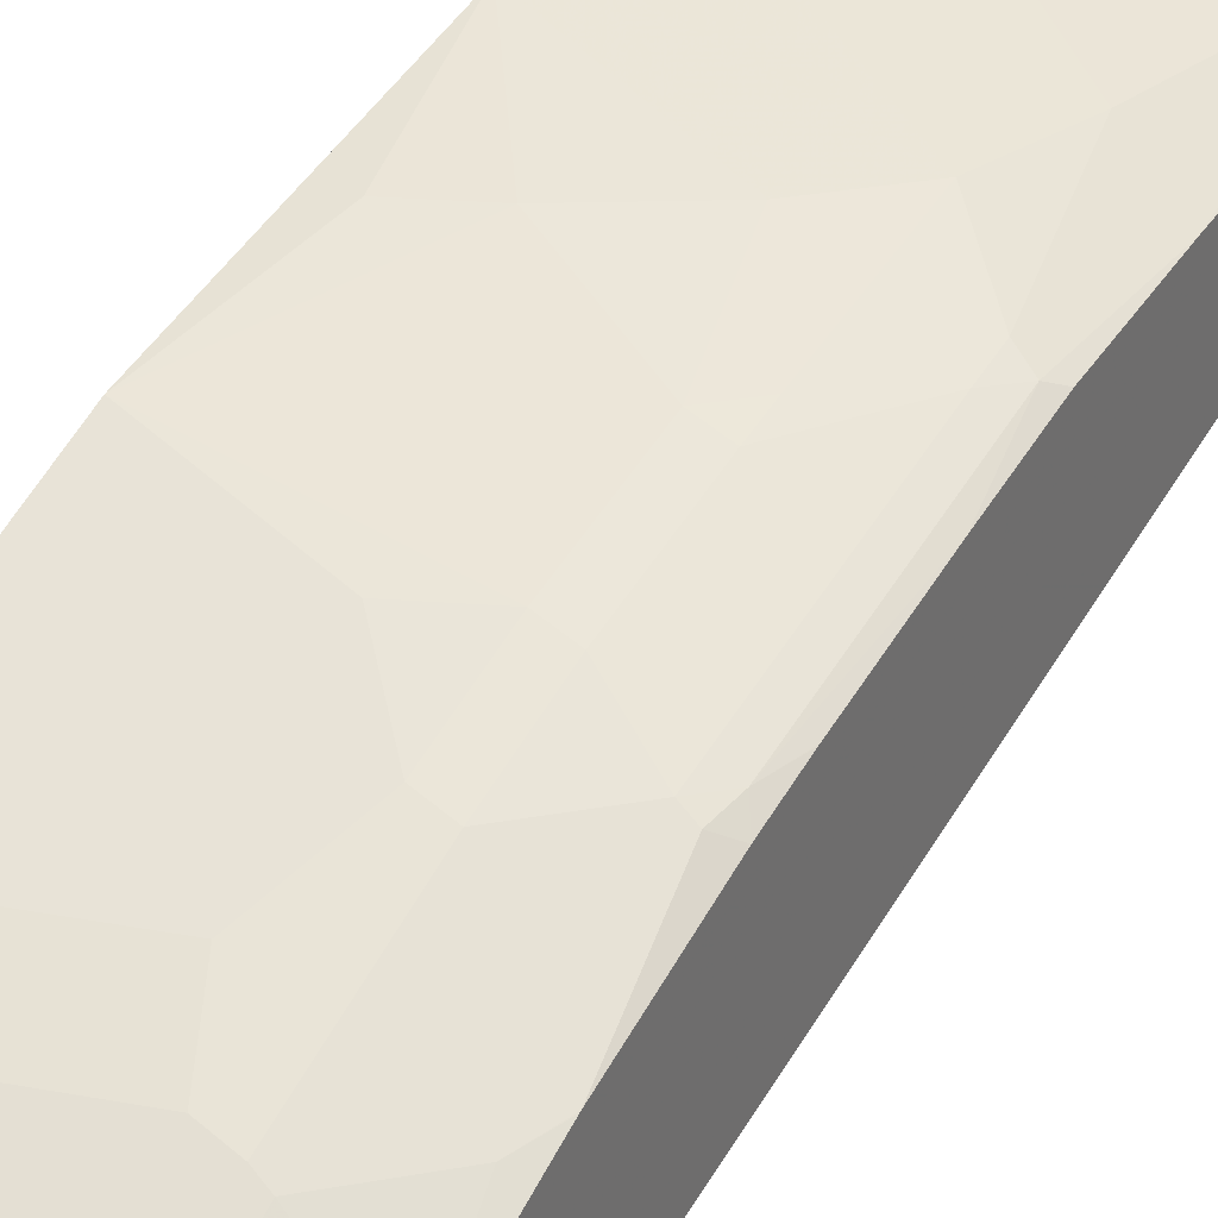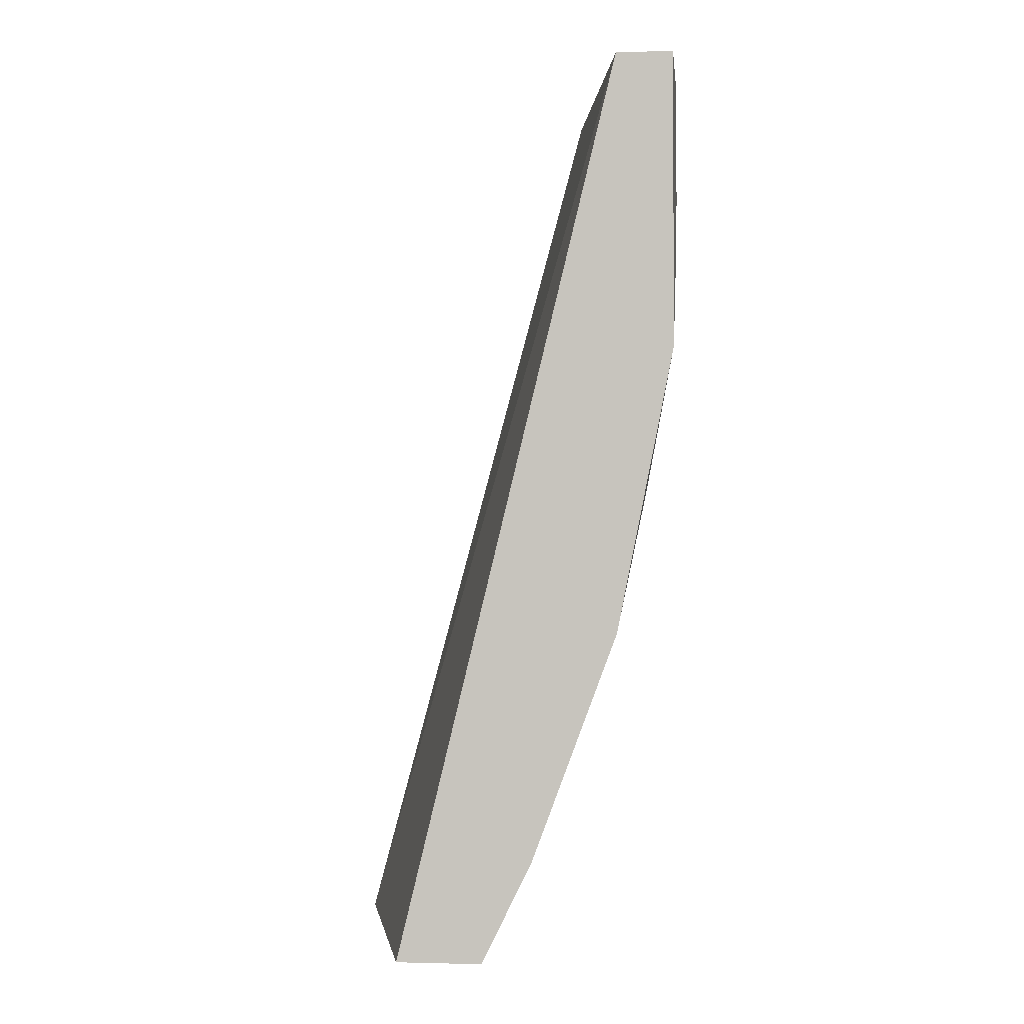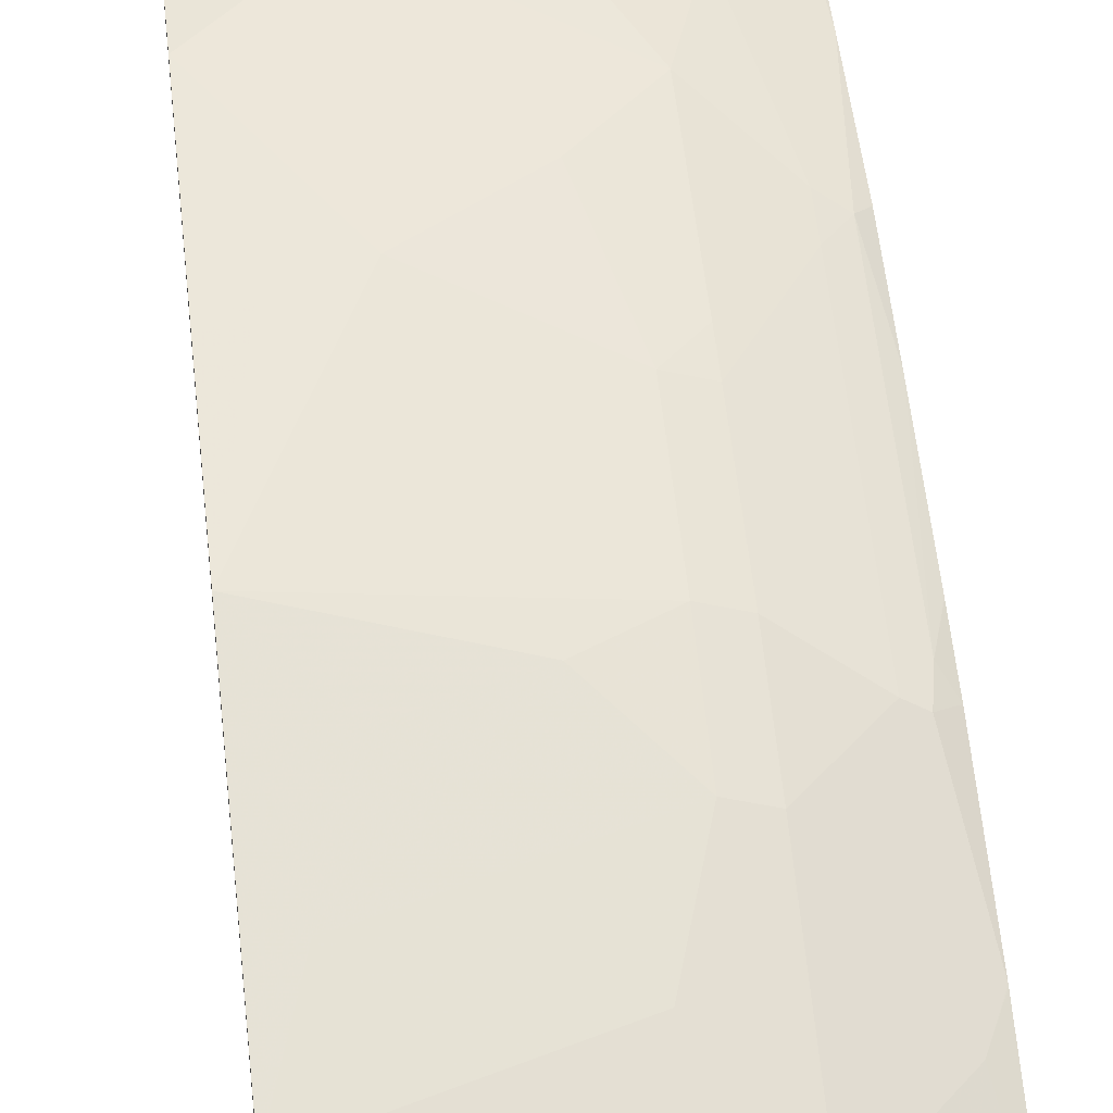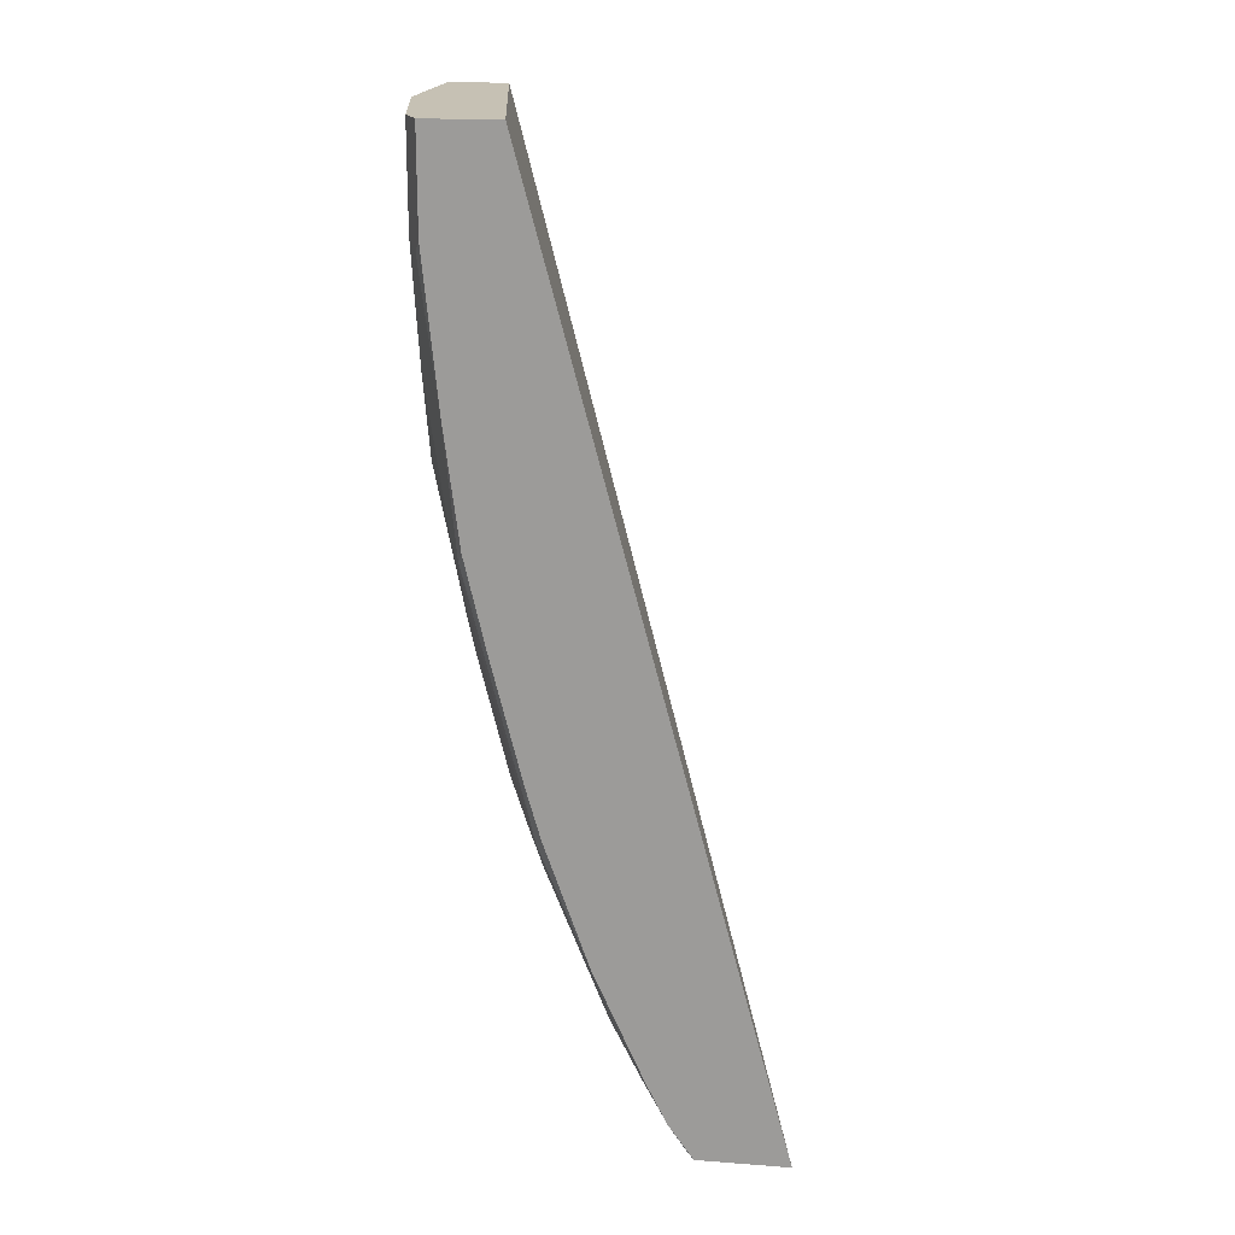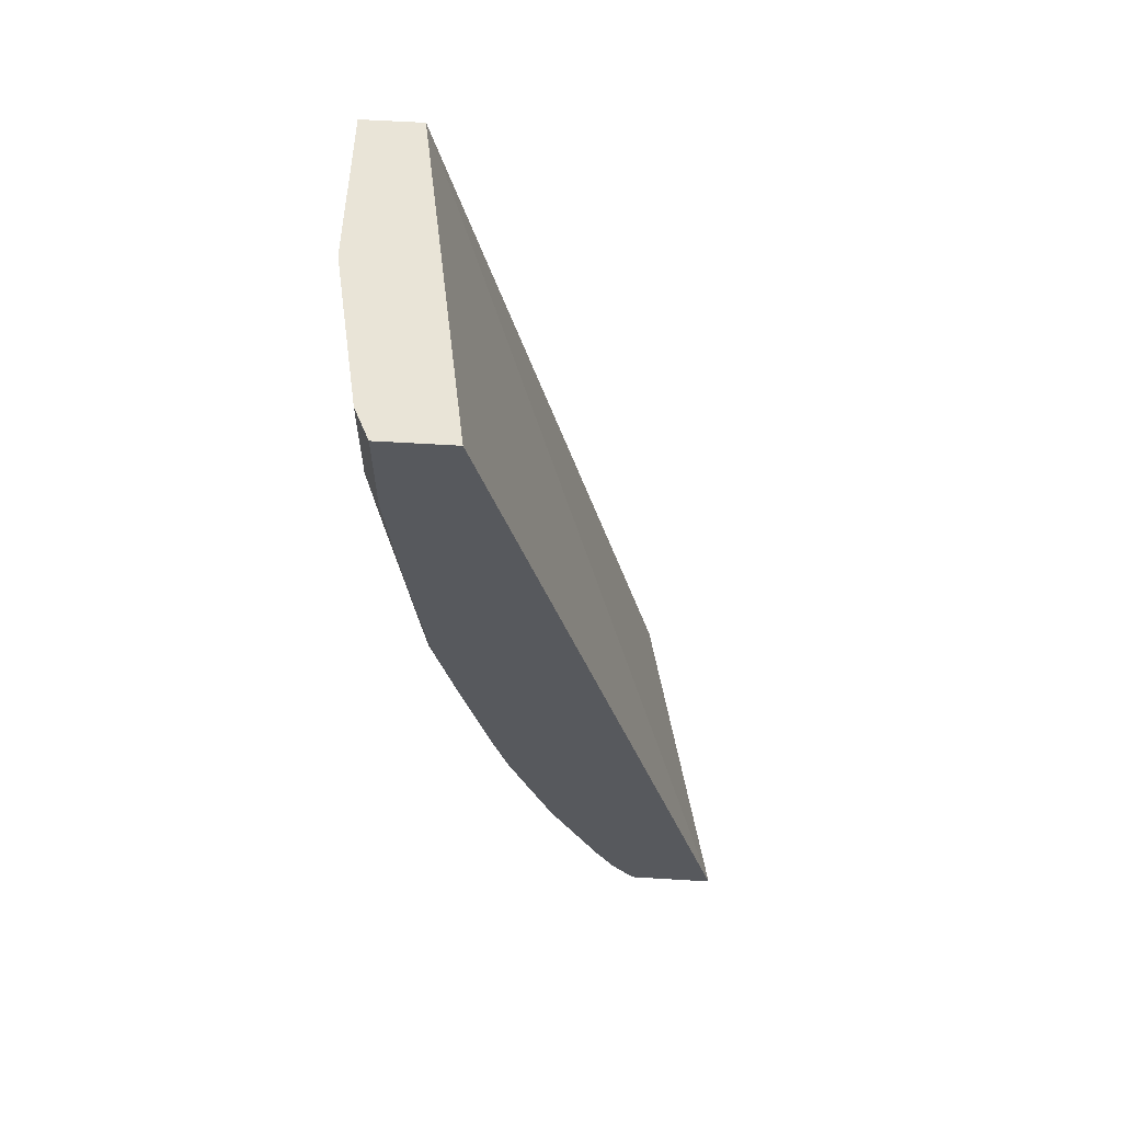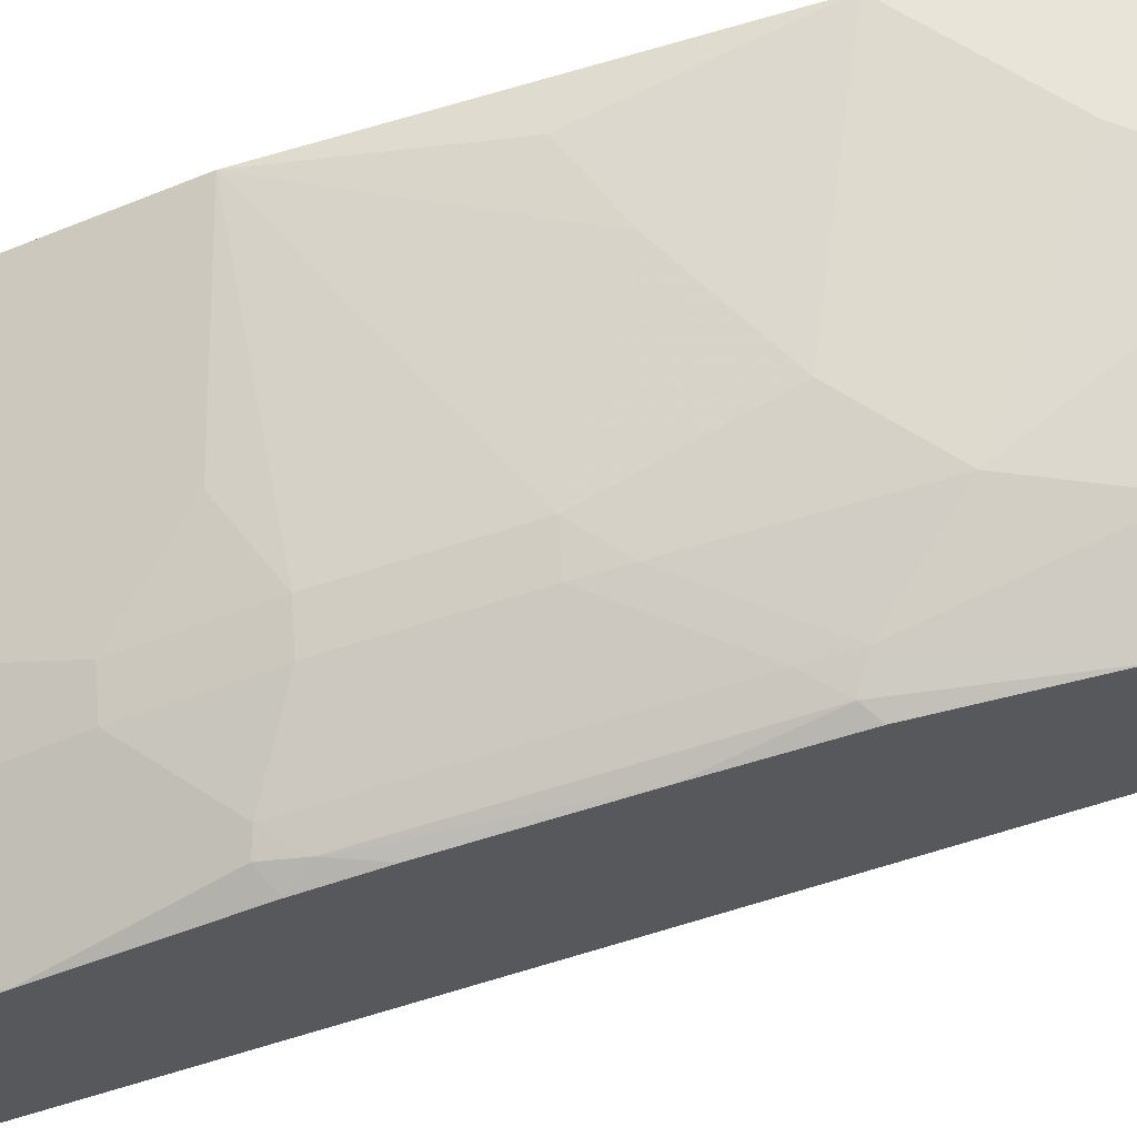
<metadata>
{"format":"obj","ext":"obj","renderer":"f3d","projection":"perspective","resolution":1024,"background":"white","views":[{"elev":35.5,"azim":31.9,"up":"+Z"},{"elev":-2.0,"azim":-83.6,"up":"+Y"},{"elev":44.7,"azim":-6.5,"up":"+Z"},{"elev":18.6,"azim":98.2,"up":"+Y"},{"elev":60.9,"azim":93.5,"up":"+Y"},{"elev":60.2,"azim":79.1,"up":"+Z"}]}
</metadata>
<code>
v 0.0948 -0.126 0.6257
v 0.1896 -0.126 0.6067
v 0.0001004 -0.126 0.6257
v 0.0948 -0.2086 0.6257
v 0.1963 -0.126 0.6034
v 0.1896 -0.1896 0.6067
v 0.0001004 -0.126 0.5877
v 0.0001004 -0.3222 0.6257
v 0.05688 -0.2655 0.6257
v 0.1517 -0.3224 0.6067
v 0.1706 -0.2655 0.6067
v 0.2093 -0.1889 0.5969
v 0.2093 -0.126 0.5969
v 0.2086 -0.2844 0.5877
v 0.2022 -0.196 0.6004
v 0.2093 -0.126 0.5494
v 0.2093 -0.7294 0.3876
v 0.0001004 -0.7294 0.4411
v 0.0001004 -0.4171 0.6067
v 0.01898 -0.4171 0.6067
v 0.05688 -0.3982 0.6067
v 0.1137 -0.3603 0.6067
v 0.01898 -0.3034 0.6257
v 0.1517 -0.4171 0.5877
v 0.1896 -0.3603 0.5877
v 0.2093 -0.2848 0.5874
v 0.2022 -0.3666 0.5814
v 0.2093 -0.7294 0.4457
v 0.0001004 -0.7294 0.4979
v 0.0001004 -0.5118 0.5877
v 0.1327 -0.436 0.5877
v 0.1517 -0.4384 0.583
v 0.1896 -0.3816 0.583
v 0.2093 -0.3595 0.5779
v 0.2022 -0.4424 0.5625
v 0.2093 -0.4188 0.564
v 0.202 -0.7294 0.4503
v 0.2093 -0.7074 0.4613
v 0.07584 -0.7294 0.4885
v 0.07584 -0.6825 0.5119
v 0.0001004 -0.6635 0.5308
v 0.01898 -0.6067 0.5498
v 0.03792 -0.5498 0.5688
v 0.0948 -0.5308 0.5688
v 0.1327 -0.5119 0.5688
v 0.1517 -0.5142 0.564
v 0.1896 -0.4574 0.564
v 0.2022 -0.5182 0.5435
v 0.2093 -0.4944 0.545
v 0.1801 -0.7252 0.4645
v 0.1767 -0.7294 0.4628
v 0.2093 -0.707 0.4616
v 0.1327 -0.7294 0.4784
v 0.1327 -0.7267 0.4803
v 0.1327 -0.6635 0.5119
v 0.05688 -0.6446 0.5309
v 0.1327 -0.5688 0.5498
v 0.1517 -0.5711 0.5451
v 0.1896 -0.5332 0.5451
v 0.1991 -0.5356 0.5403
v 0.2093 -0.5287 0.5352
v 0.2093 -0.4955 0.5447
v 0.1611 -0.7062 0.4835
v 0.2093 -0.6826 0.4738
v 0.1517 -0.7038 0.4882
v 0.1137 -0.6256 0.5309
v 0.1517 -0.6659 0.5071
v 0.1611 -0.5735 0.5403
v 0.1611 -0.6683 0.5024
v 0.1991 -0.6304 0.5024
v 0.2093 -0.6083 0.5071
v 0.2093 -0.6092 0.5068
f 35 47 59
f 35 59 48
f 35 48 36
f 36 48 49
f 37 50 51
f 37 38 50
f 39 53 54
f 39 54 55
f 41 56 42
f 39 55 40
f 40 66 56
f 40 56 41
f 42 57 44
f 38 52 50
f 40 55 66
f 29 39 40
f 32 46 33
f 27 33 47
f 42 44 43
f 27 47 35
f 27 35 36
f 27 36 34
f 28 38 37
f 33 46 47
f 29 40 41
f 30 42 43
f 30 43 44
f 30 44 45
f 30 45 31
f 31 45 46
f 31 46 32
f 30 41 42
f 42 56 66
f 60 68 69
f 44 57 45
f 58 68 60
f 58 60 59
f 58 67 69
f 58 69 68
f 60 69 70
f 60 70 71
f 55 57 66
f 60 71 61
f 63 69 65
f 64 70 69
f 64 72 70
f 65 69 67
f 70 72 71
f 26 27 34
f 63 64 69
f 55 58 57
f 55 67 58
f 55 65 67
f 45 57 46
f 46 57 58
f 46 58 59
f 46 59 47
f 48 59 60
f 48 60 61
f 48 61 62
f 48 62 49
f 50 54 51
f 50 52 63
f 50 63 54
f 51 54 53
f 52 64 63
f 54 63 65
f 54 65 55
f 42 66 57
f 25 33 27
f 12 16 13
f 24 32 33
f 8 20 21
f 8 19 20
f 7 17 18
f 7 16 17
f 6 15 12
f 6 14 15
f 6 25 14
f 6 11 25
f 5 6 12
f 5 12 13
f 4 11 6
f 4 10 11
f 4 9 10
f 3 19 8
f 3 41 30
f 3 29 41
f 3 18 29
f 24 33 25
f 1 2 5
f 1 5 13
f 1 13 16
f 1 16 7
f 1 7 3
f 8 21 22
f 1 3 8
f 1 23 9
f 1 9 4
f 1 4 6
f 1 6 2
f 2 6 5
f 3 7 18
f 1 8 23
f 8 22 23
f 3 30 19
f 10 23 22
f 14 27 26
f 14 26 15
f 17 28 37
f 17 37 51
f 17 53 39
f 17 39 29
f 14 25 27
f 17 29 18
f 20 30 21
f 21 30 31
f 21 31 22
f 22 31 24
f 9 23 10
f 24 31 32
f 19 30 20
f 12 17 16
f 17 51 53
f 10 24 25
f 10 22 24
f 12 28 17
f 10 25 11
f 12 15 26
f 12 26 34
f 12 36 49
f 12 49 62
f 12 34 36
f 12 61 71
f 12 71 72
f 12 72 64
f 12 64 52
f 12 52 38
f 12 38 28
f 12 62 61

</code>
